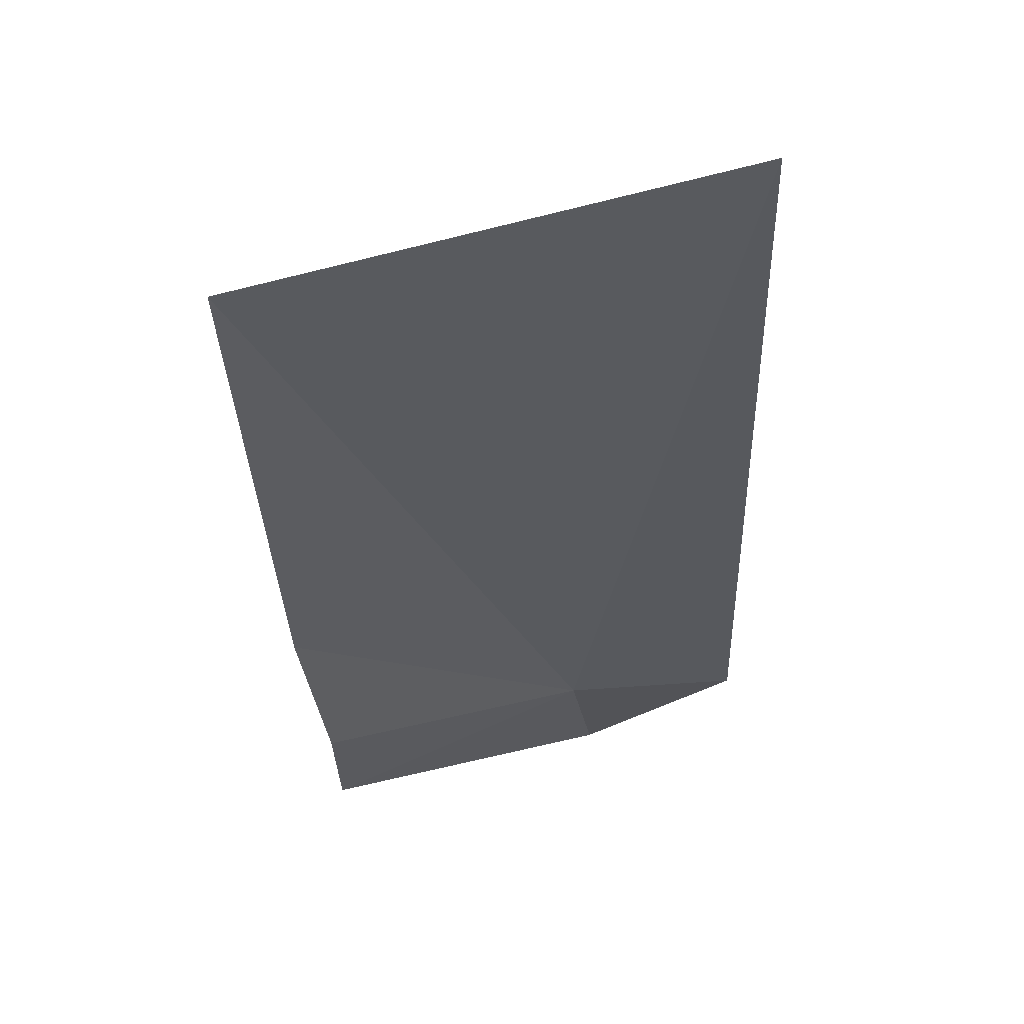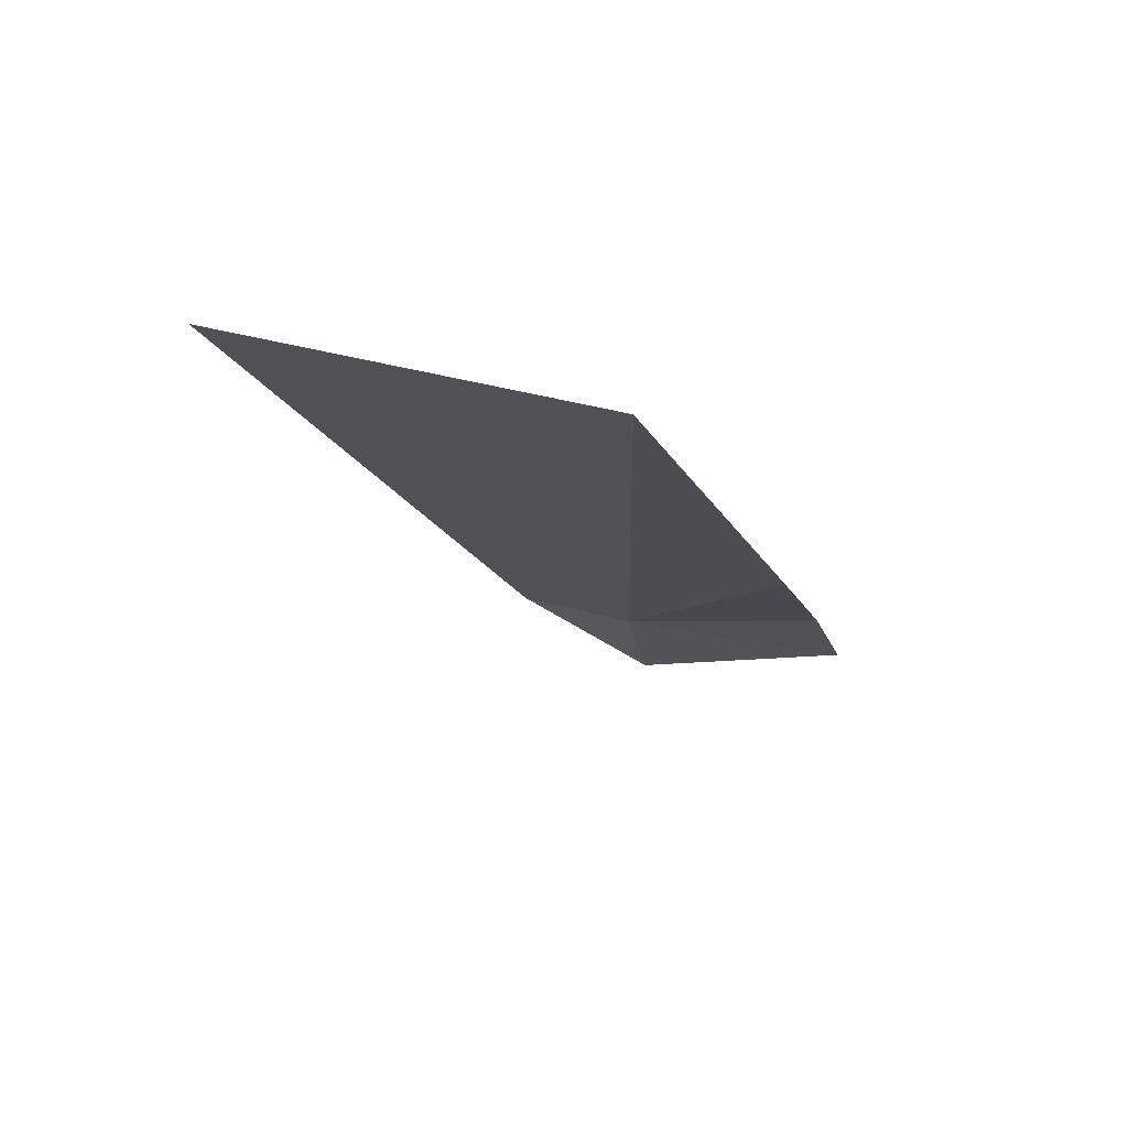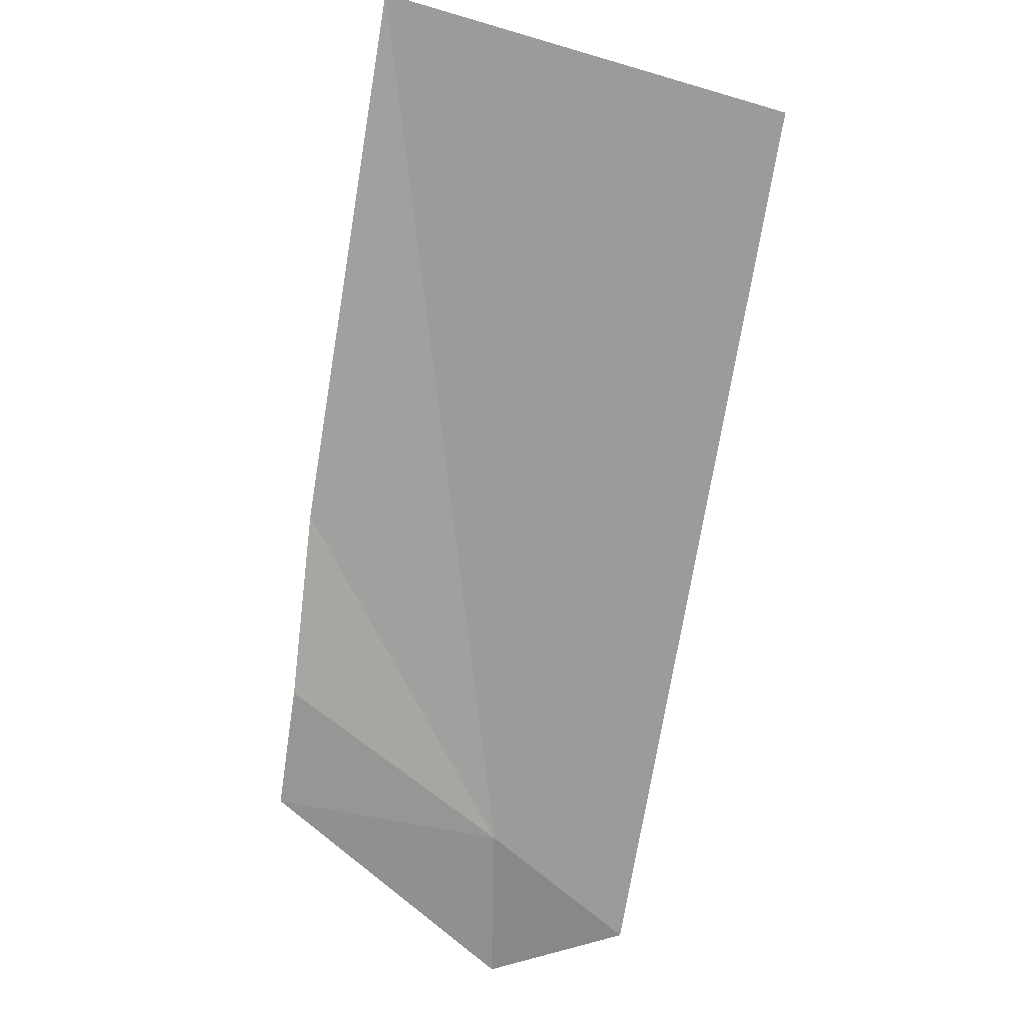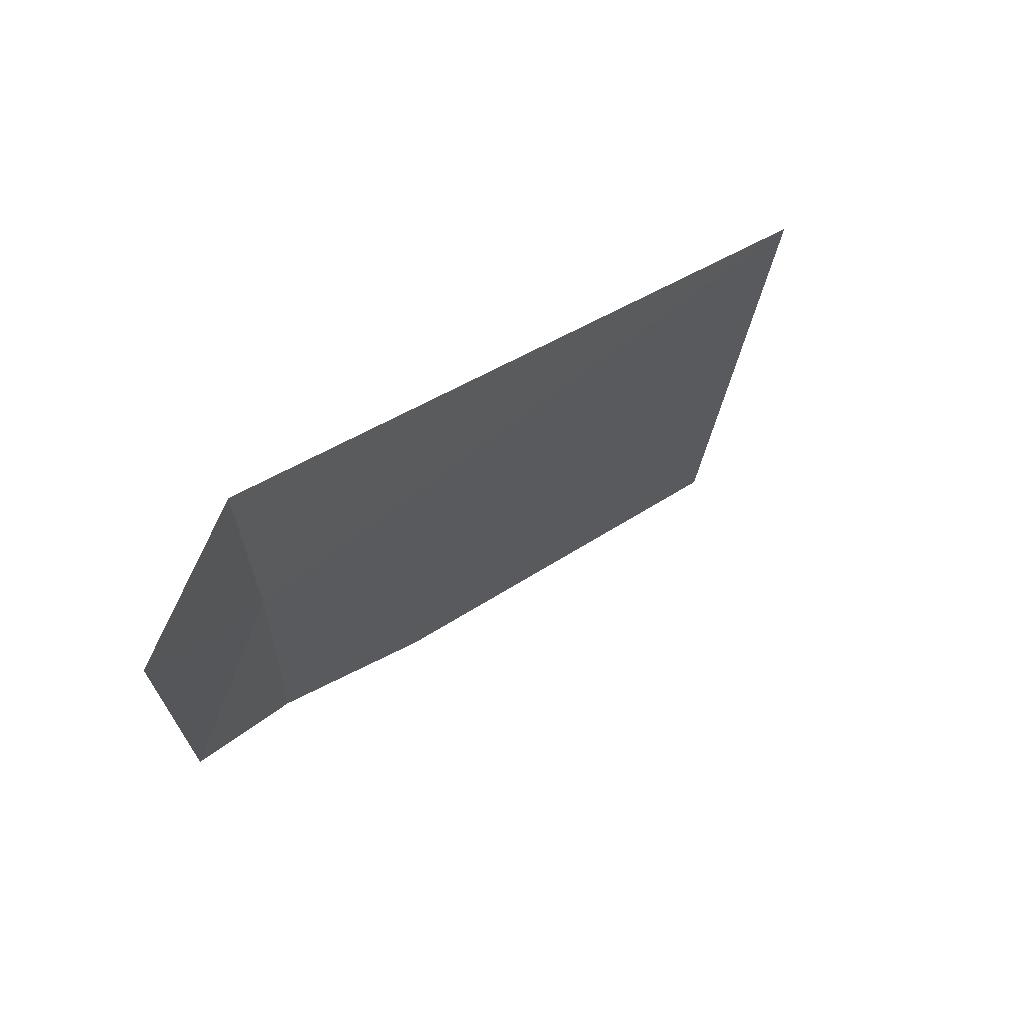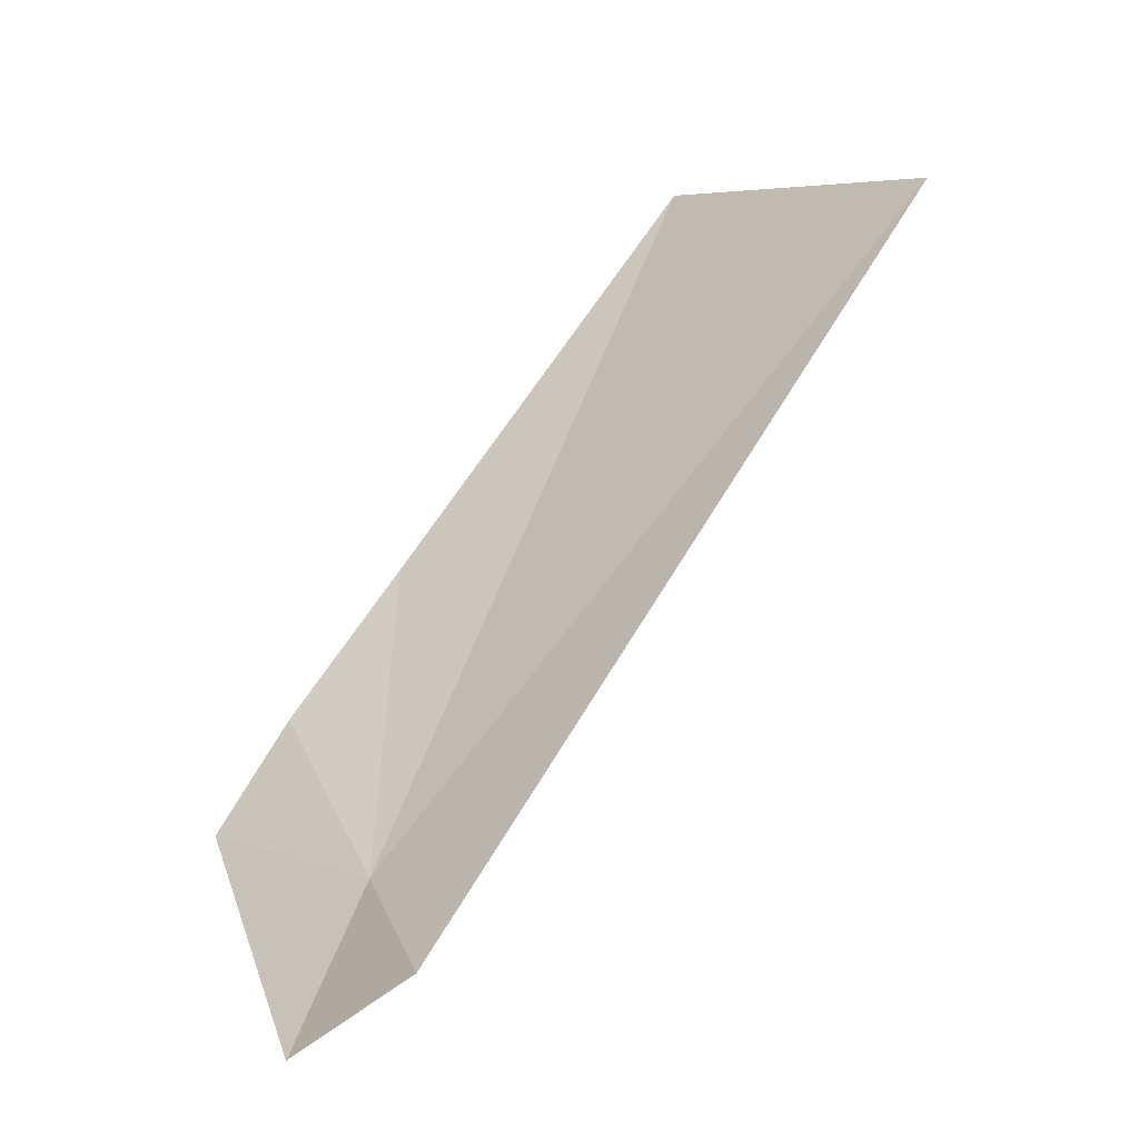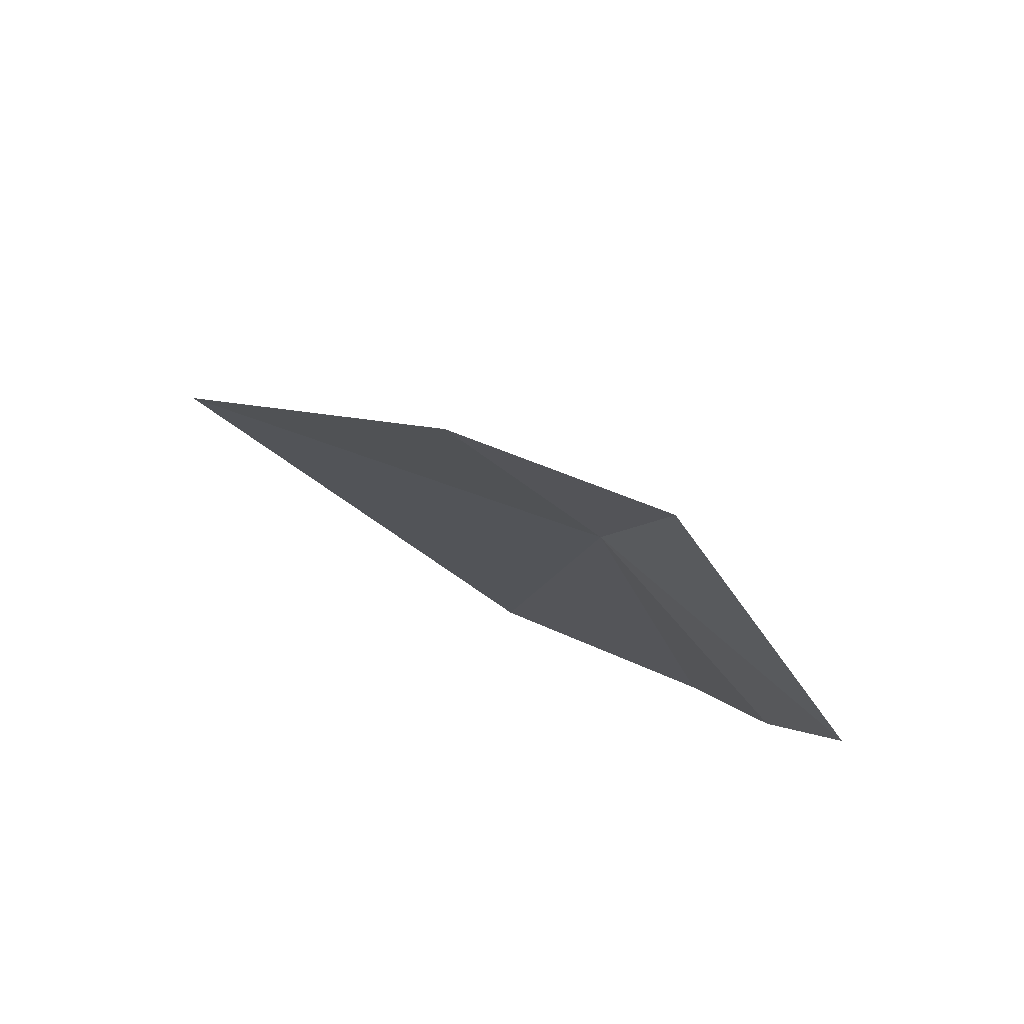
<metadata>
{"format":"obj","ext":"obj","renderer":"f3d","projection":"perspective","resolution":1024,"background":"white","views":[{"elev":11.2,"azim":-8.7,"up":"+Y"},{"elev":38.7,"azim":-139.6,"up":"+Z"},{"elev":57.4,"azim":28.2,"up":"+Z"},{"elev":-53.4,"azim":90.2,"up":"+Z"},{"elev":-1.9,"azim":67.6,"up":"+Z"},{"elev":-36.0,"azim":147.6,"up":"+Y"}]}
</metadata>
<code>
v 24.14 30.78 4.944
v 24.26 33.22 7.85
v 24.87 30.72 4.671
v 24.33 30.39 4.293
v 23.14 30.42 5.047
v 22.5 32.85 8.055
v 22.86 31.33 6.194
v 23.05 30.76 5.533
f 1 3 4
f 1 4 5
f 1 6 2
f 1 7 6
f 1 8 7
f 1 5 8
f 1 2 3

</code>
